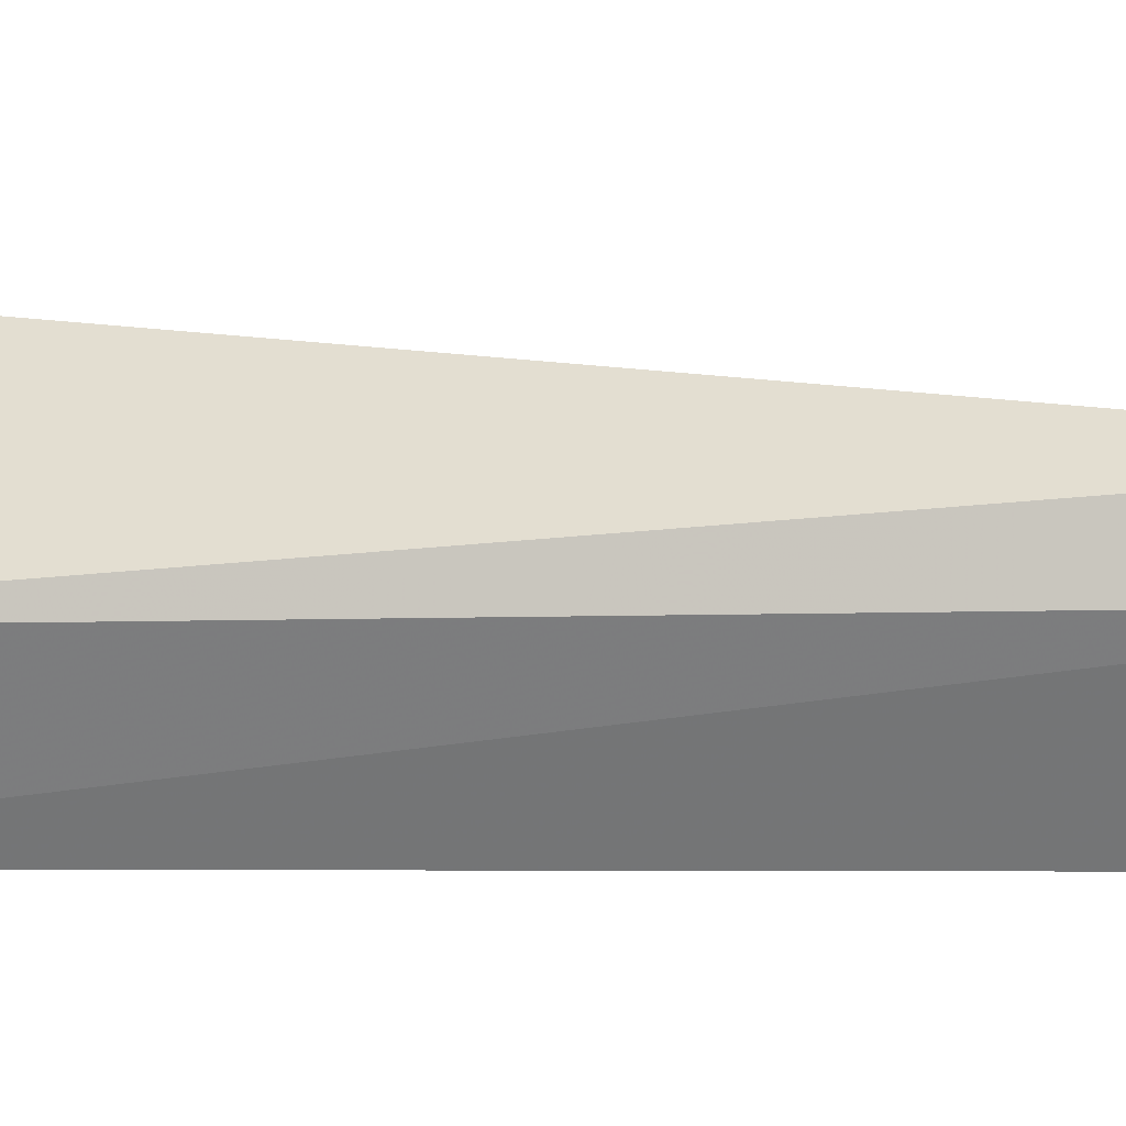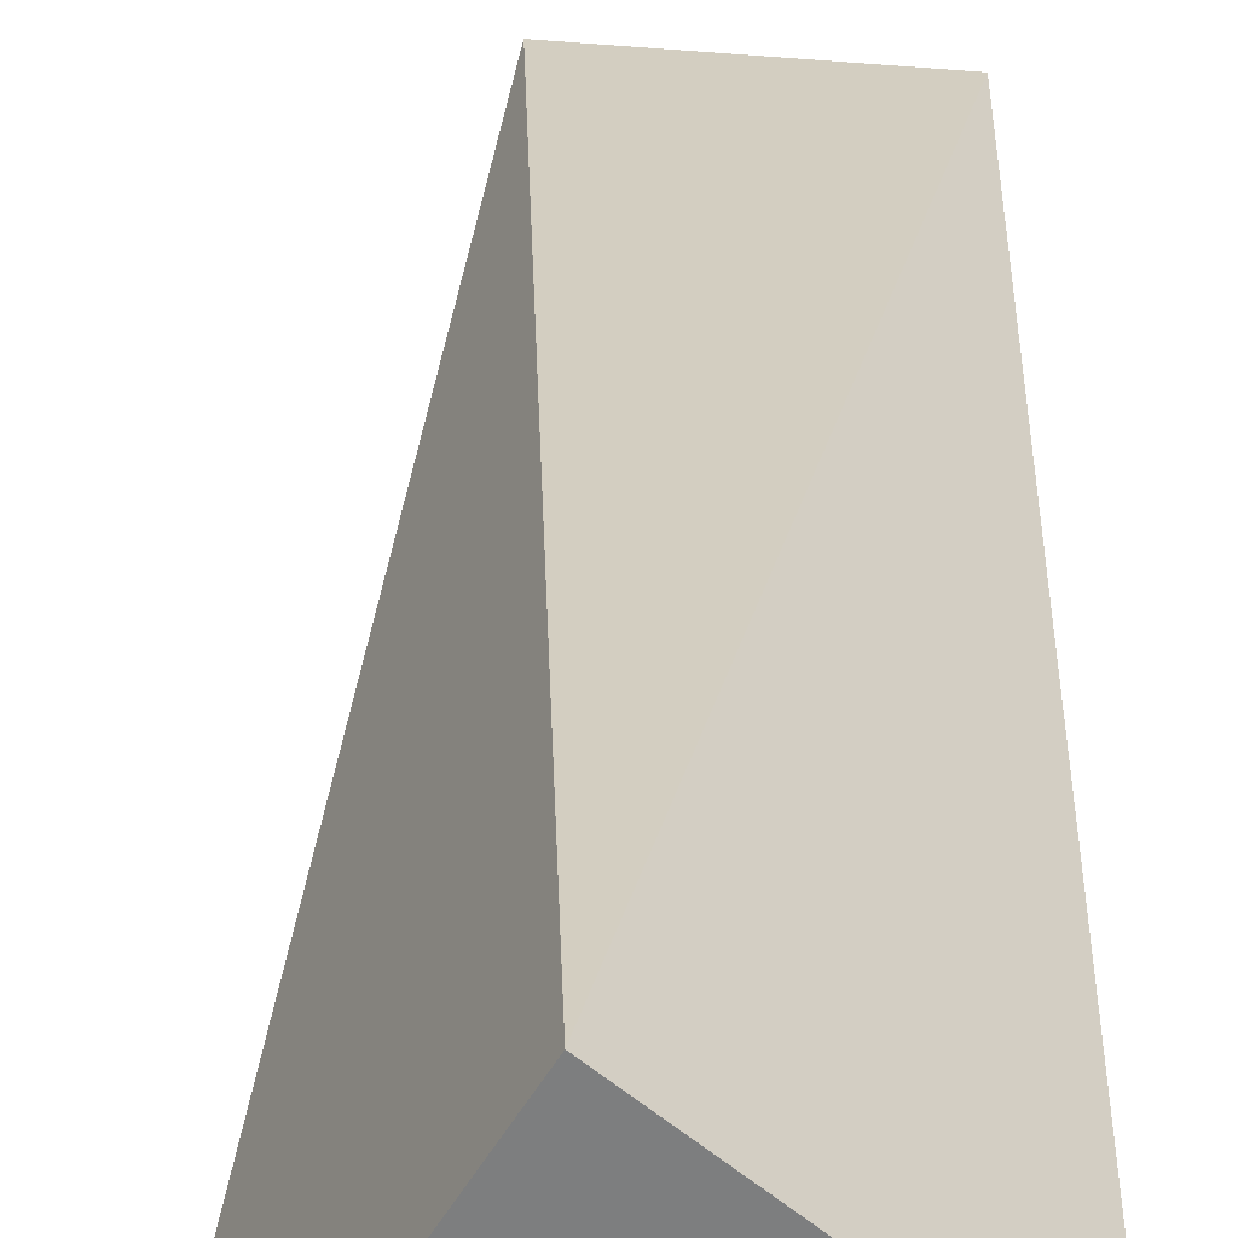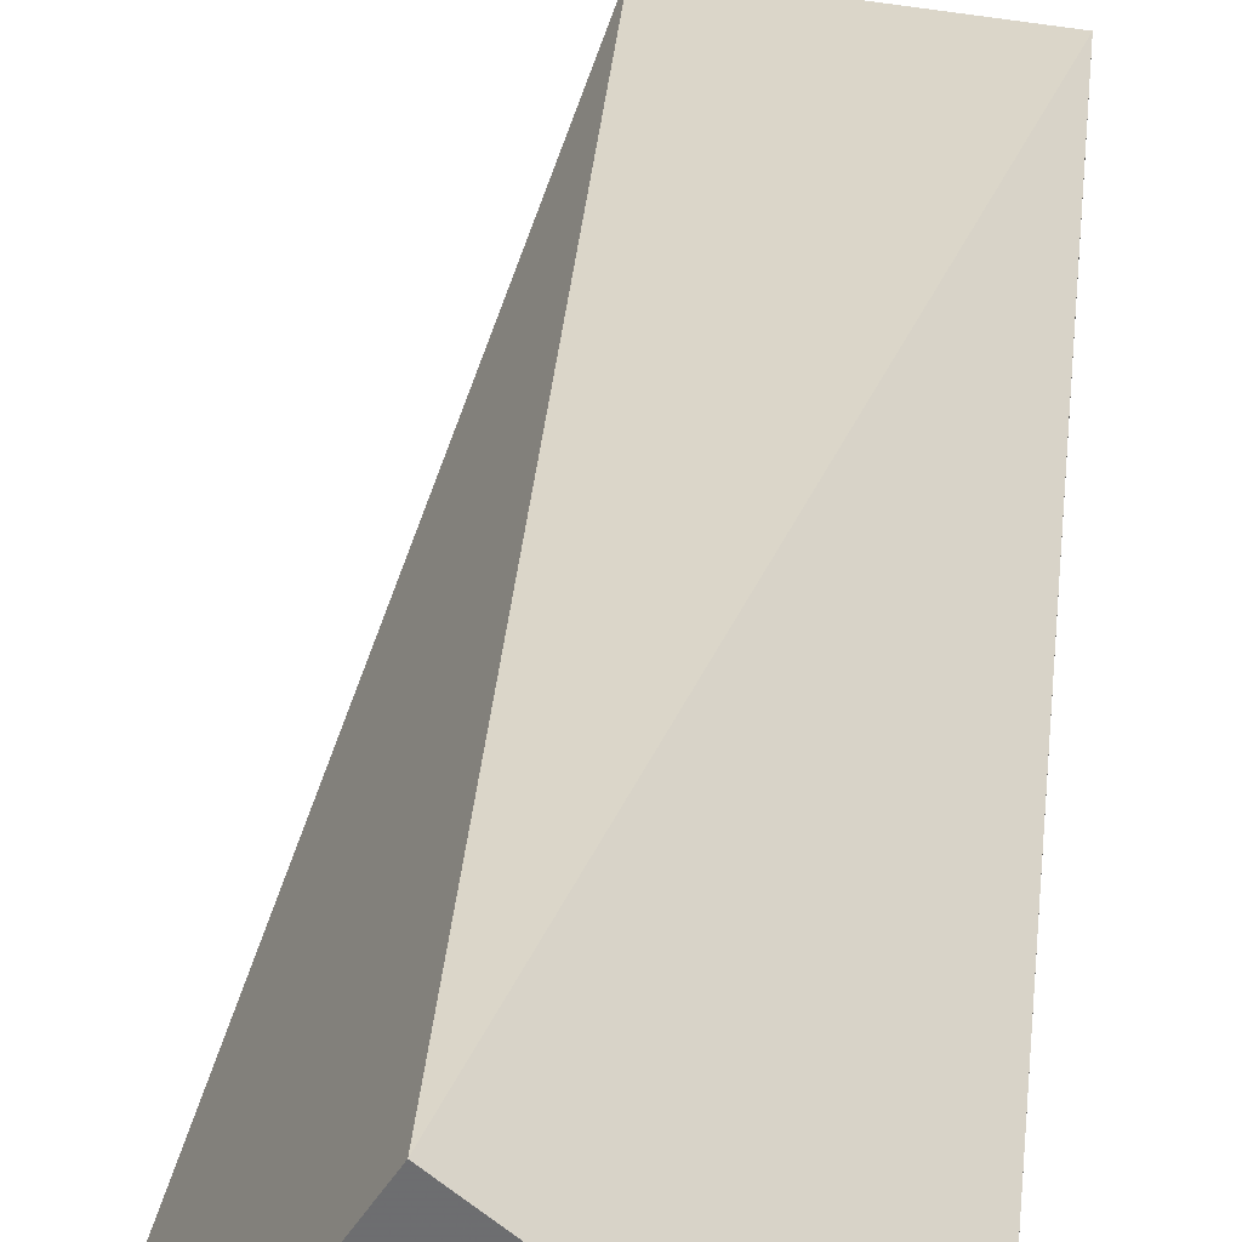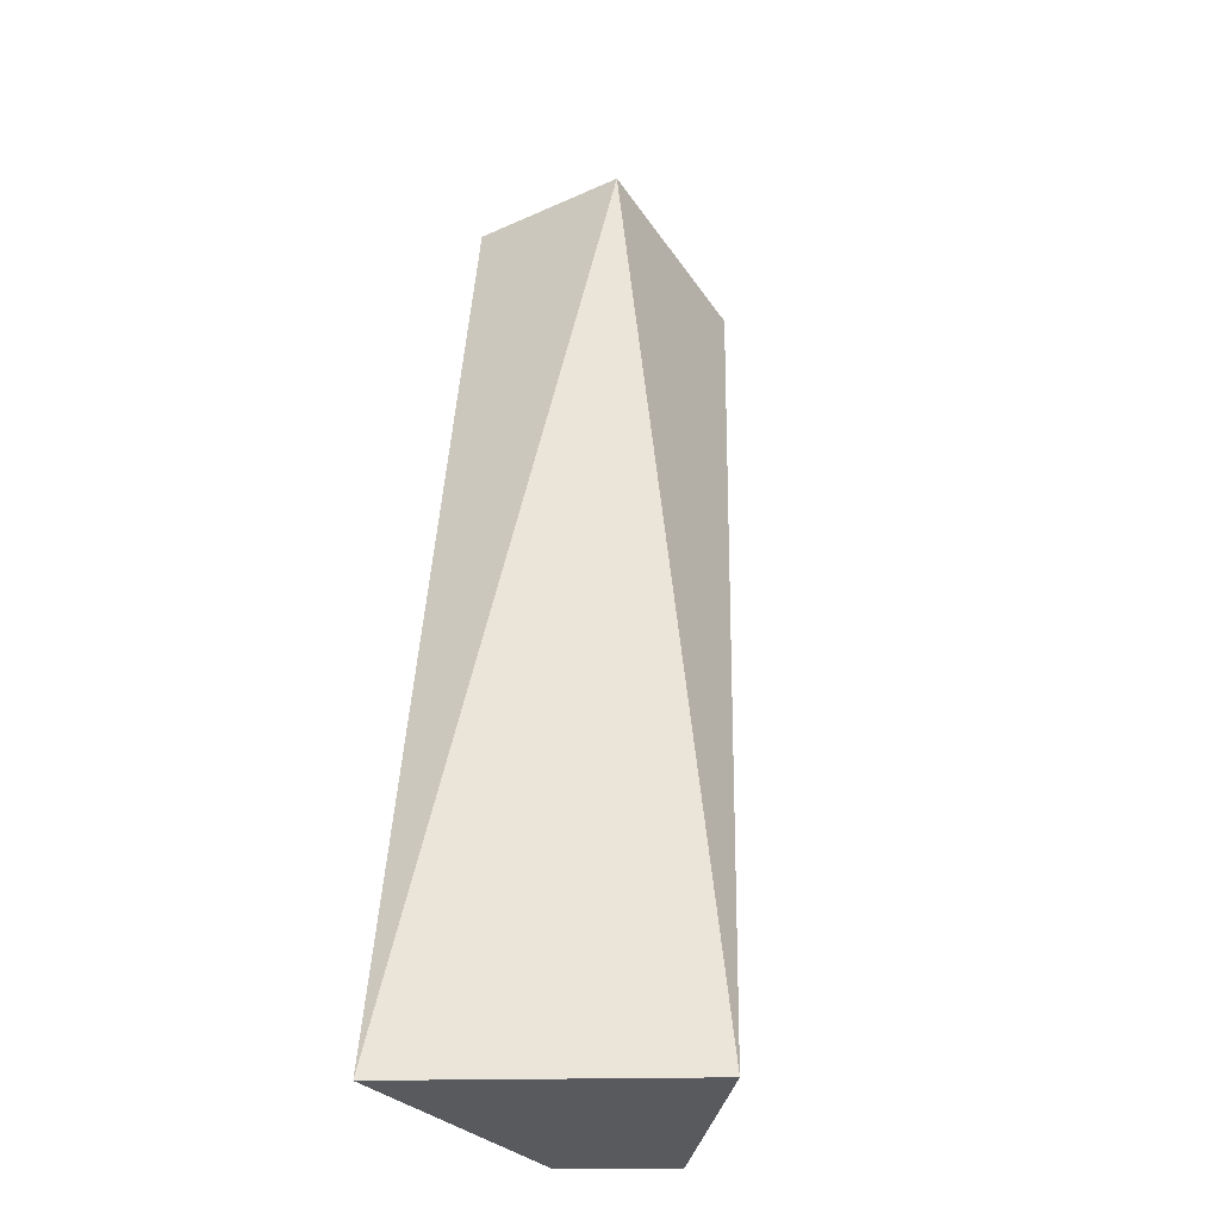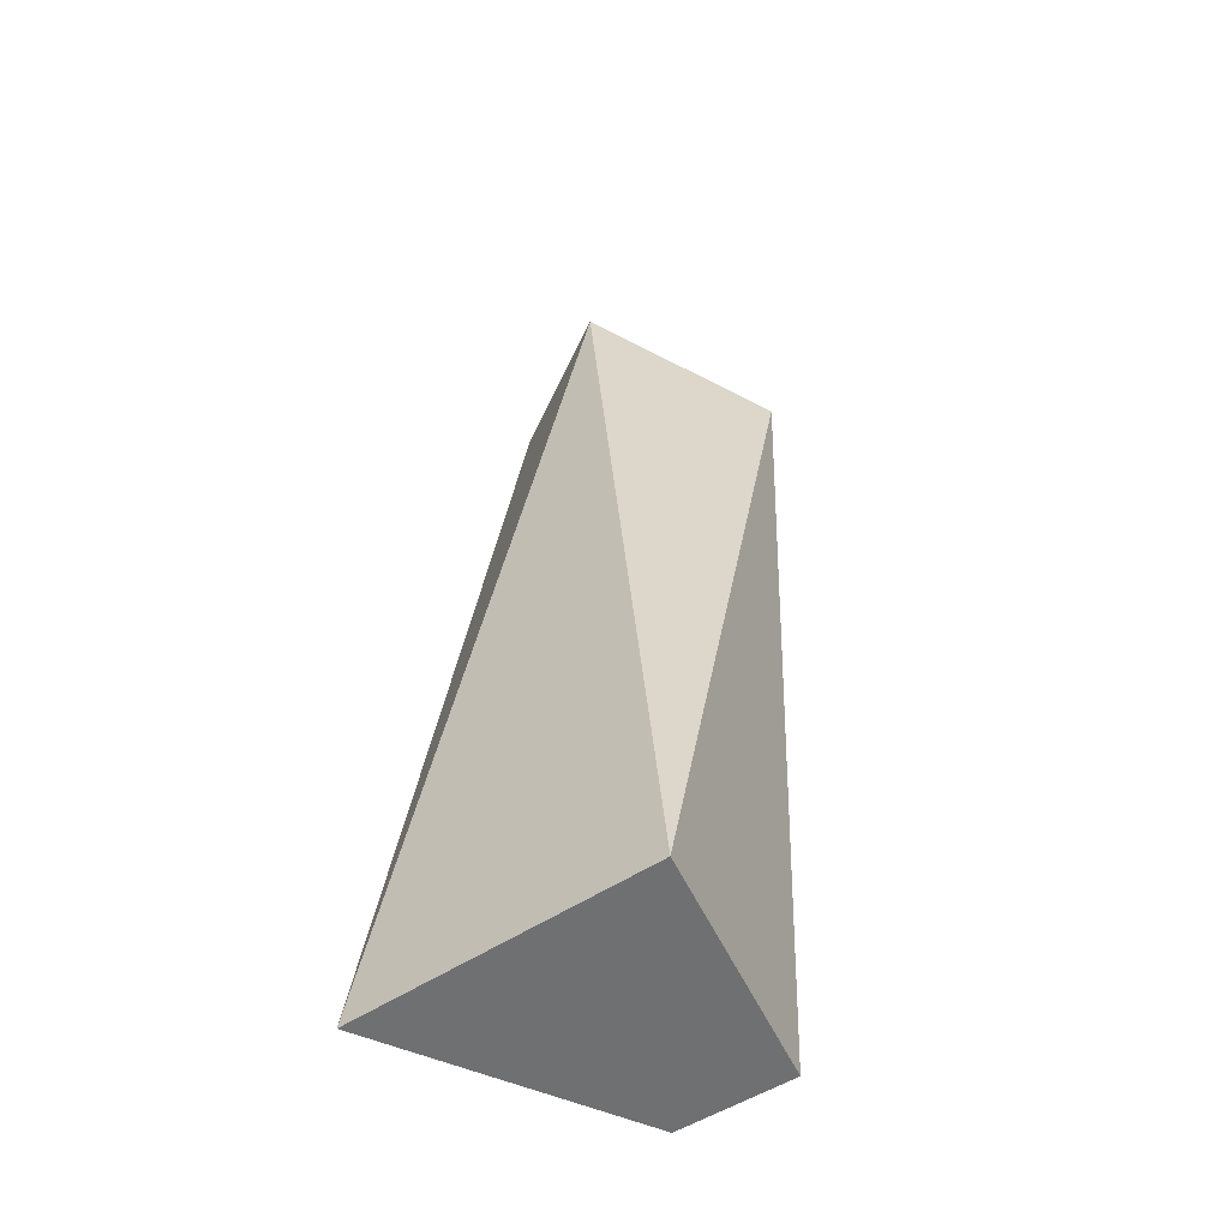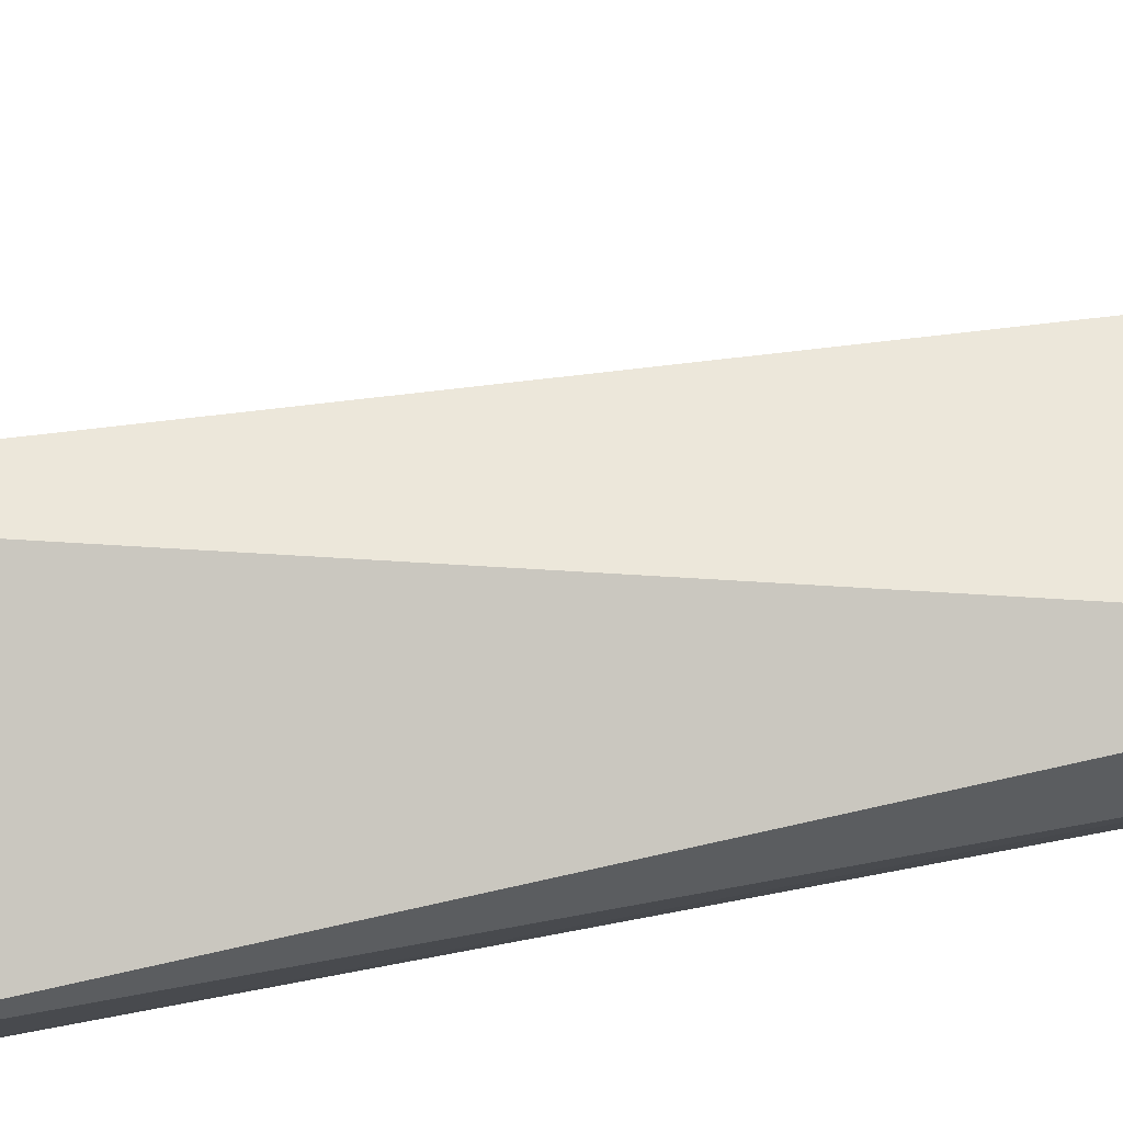
<metadata>
{"format":"obj","ext":"obj","renderer":"f3d","projection":"perspective","resolution":1024,"background":"white","views":[{"elev":-1.7,"azim":-86.4,"up":"+Y"},{"elev":30.7,"azim":-179.9,"up":"+Y"},{"elev":35.1,"azim":-174.0,"up":"+Y"},{"elev":-30.8,"azim":122.4,"up":"+Z"},{"elev":-54.8,"azim":155.6,"up":"+Z"},{"elev":48.1,"azim":-102.3,"up":"+Y"}]}
</metadata>
<code>
v 0.2402 0.3709 0.2416
v 0.2402 0.3475 0.2416
v 0.2578 0.3475 0.1088
v 0.2099 0.3613 0.1088
v 0.2099 0.3709 0.2363
v 0.2186 0.3475 0.1088
v 0.236 0.3839 0.1088
v 0.2099 0.3626 0.235
v 0.2205 0.3475 0.2363
f 1 2 3
f 5 2 1
f 6 3 2
f 6 4 3
f 7 1 3
f 7 3 4
f 7 5 1
f 7 4 5
f 8 5 4
f 8 4 6
f 9 8 6
f 9 6 2
f 9 2 5
f 9 5 8

</code>
